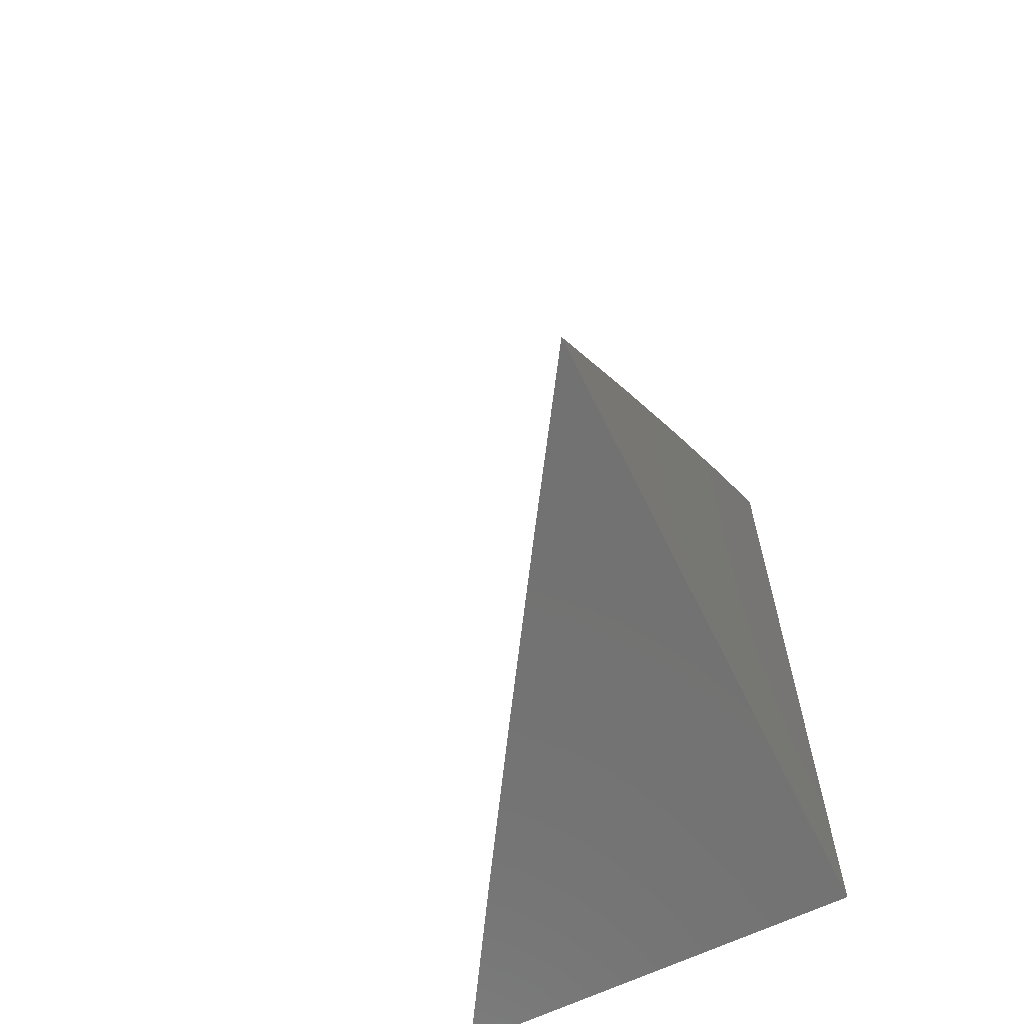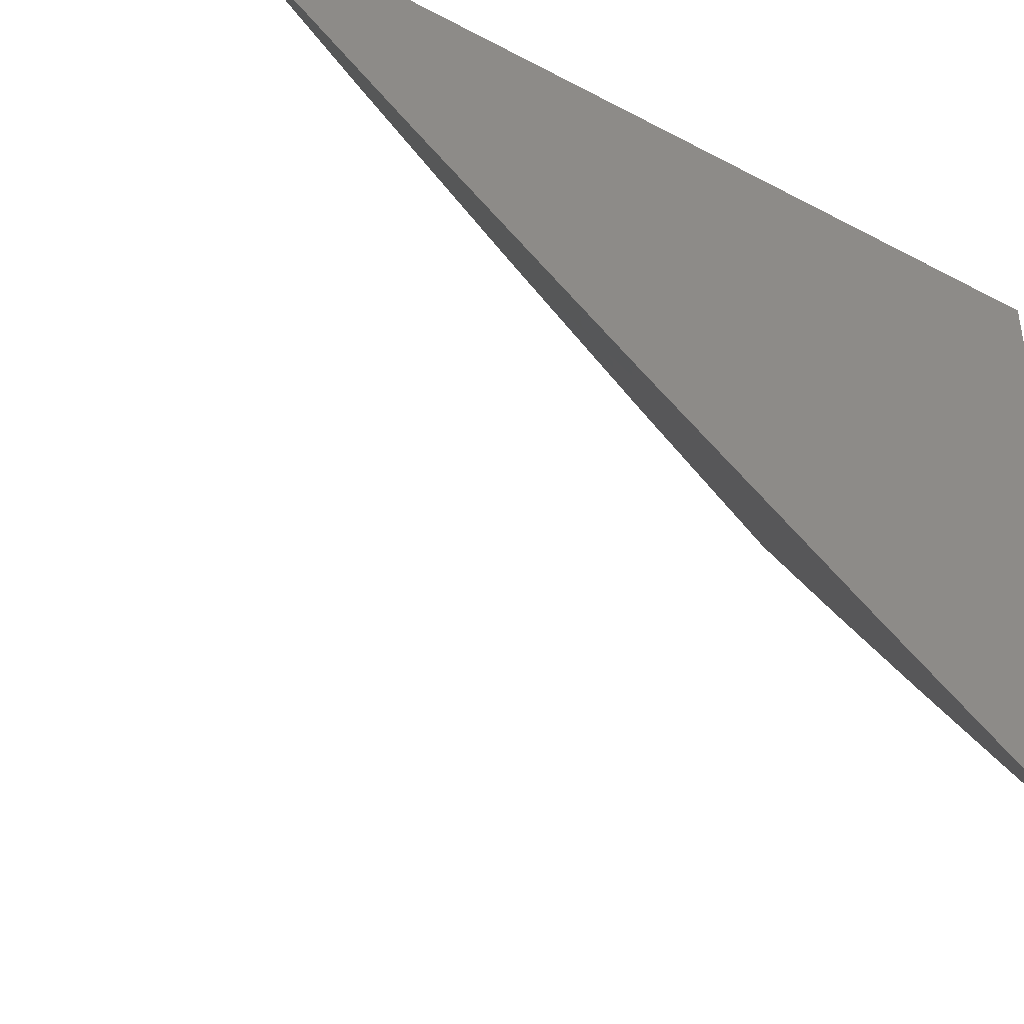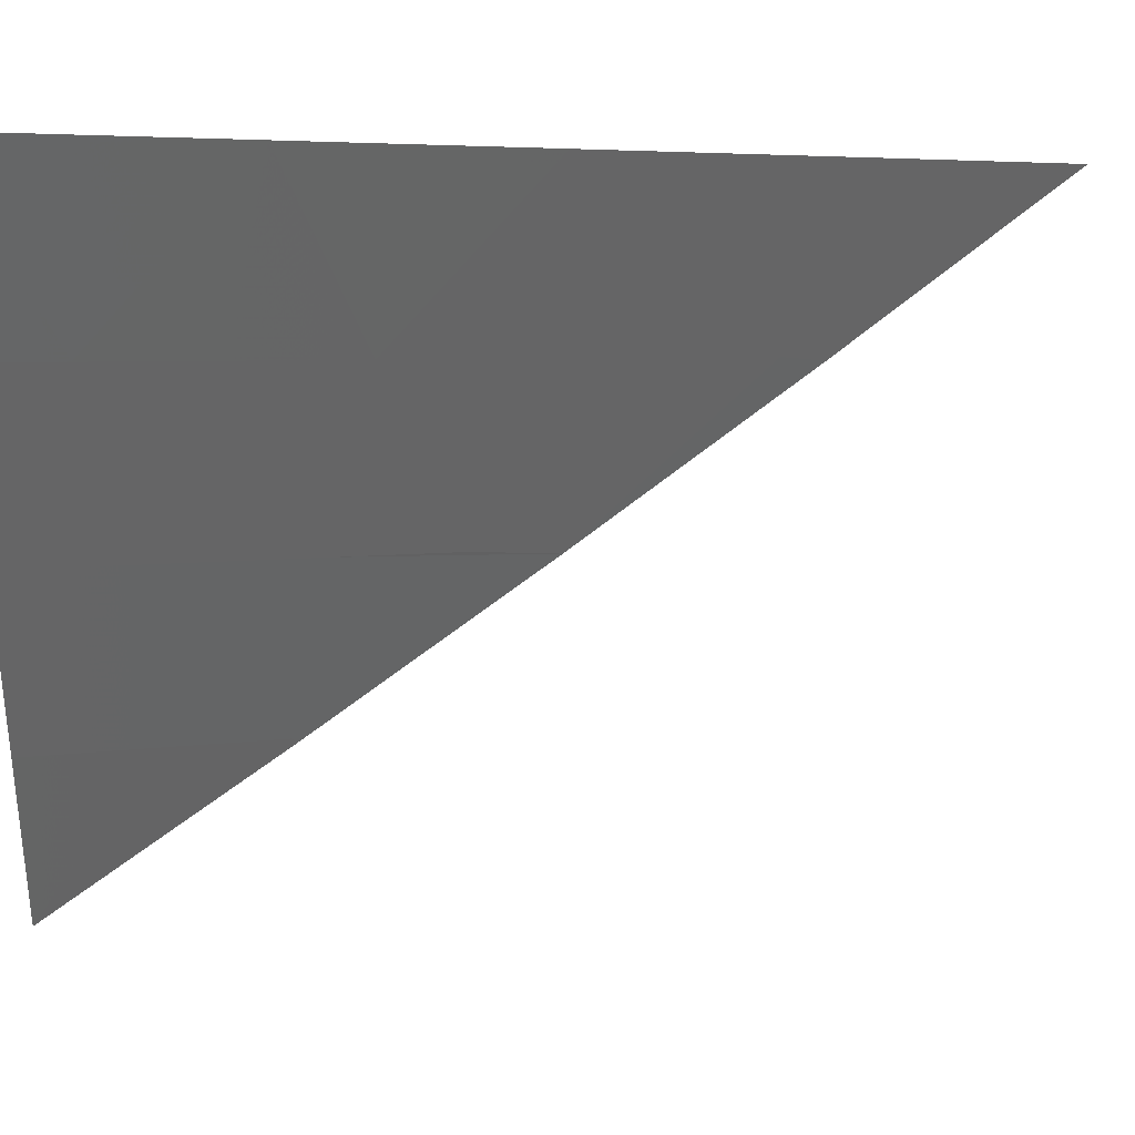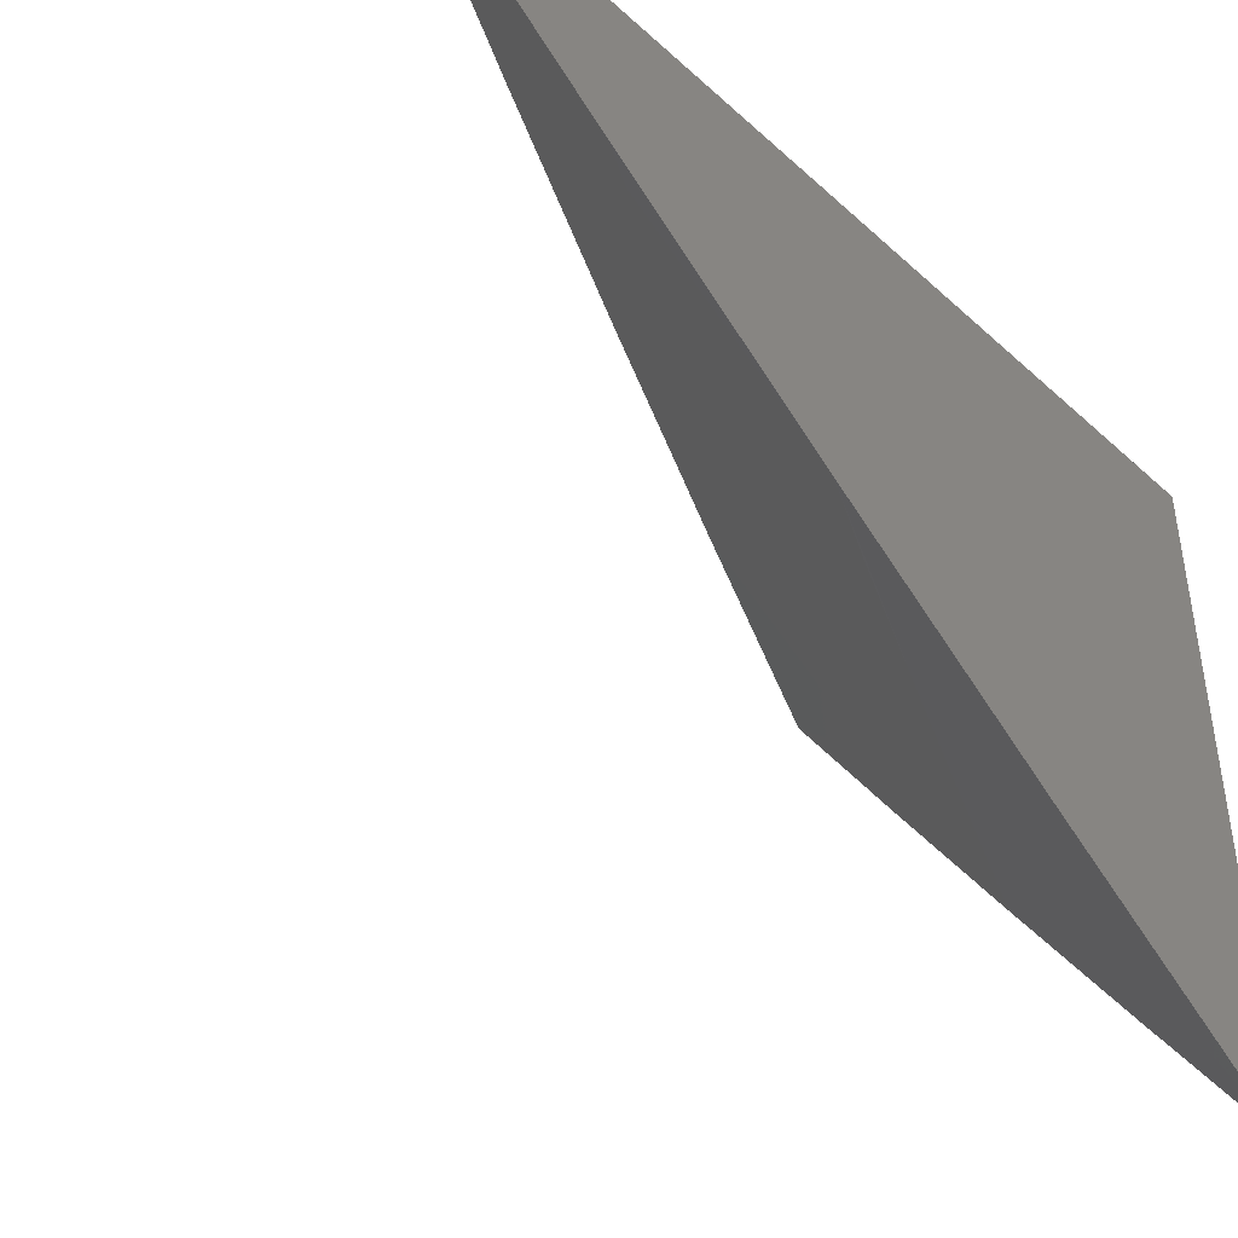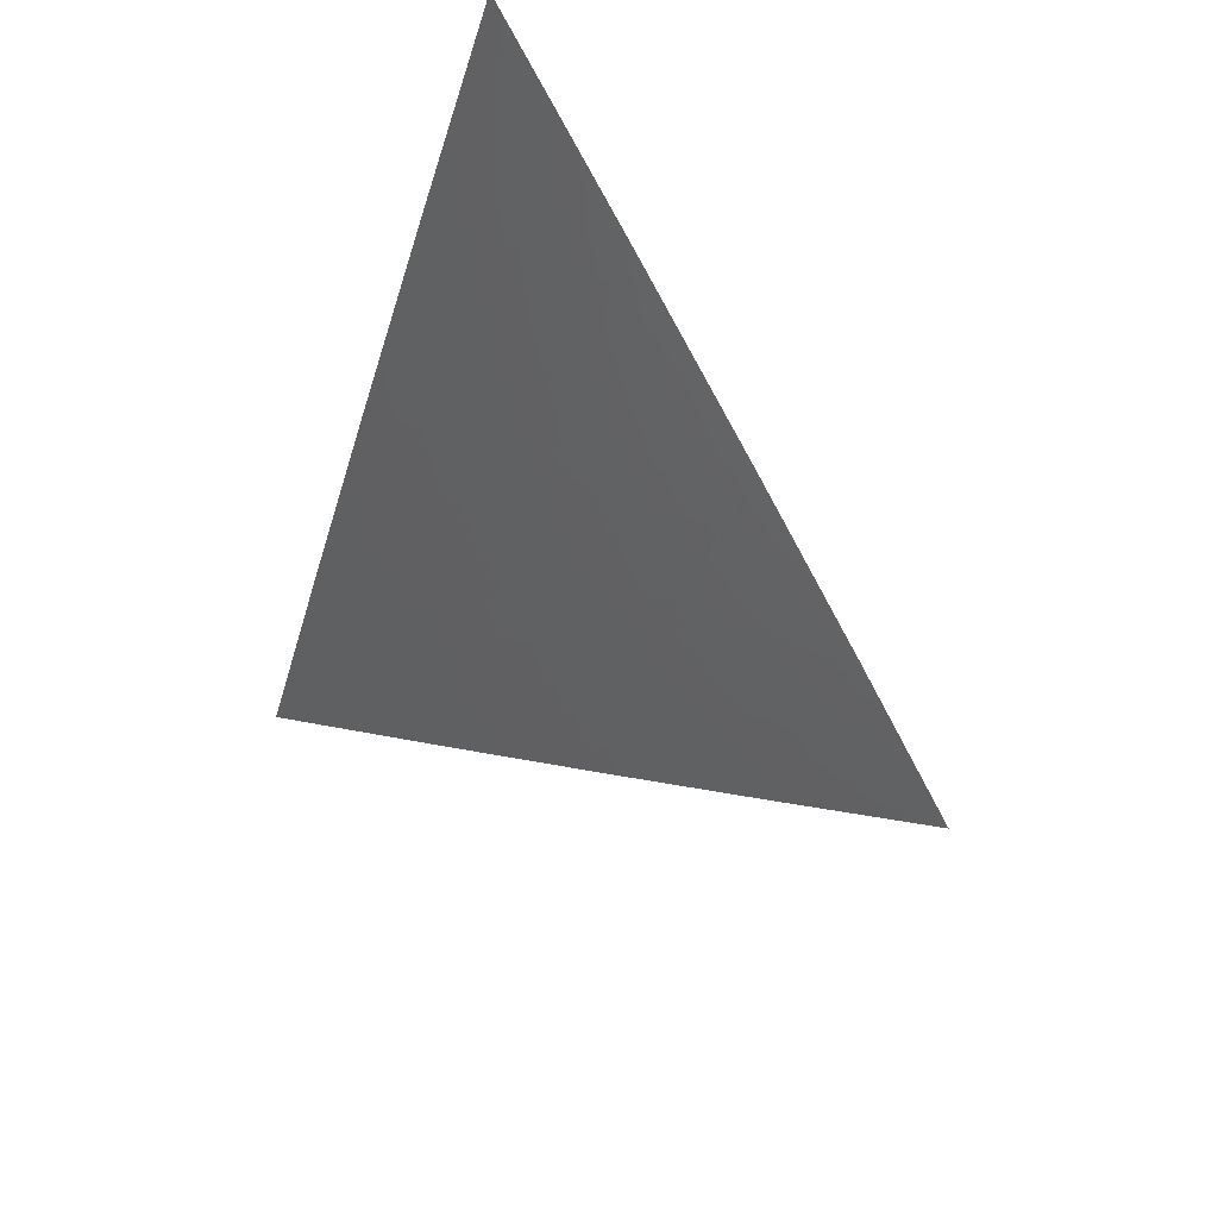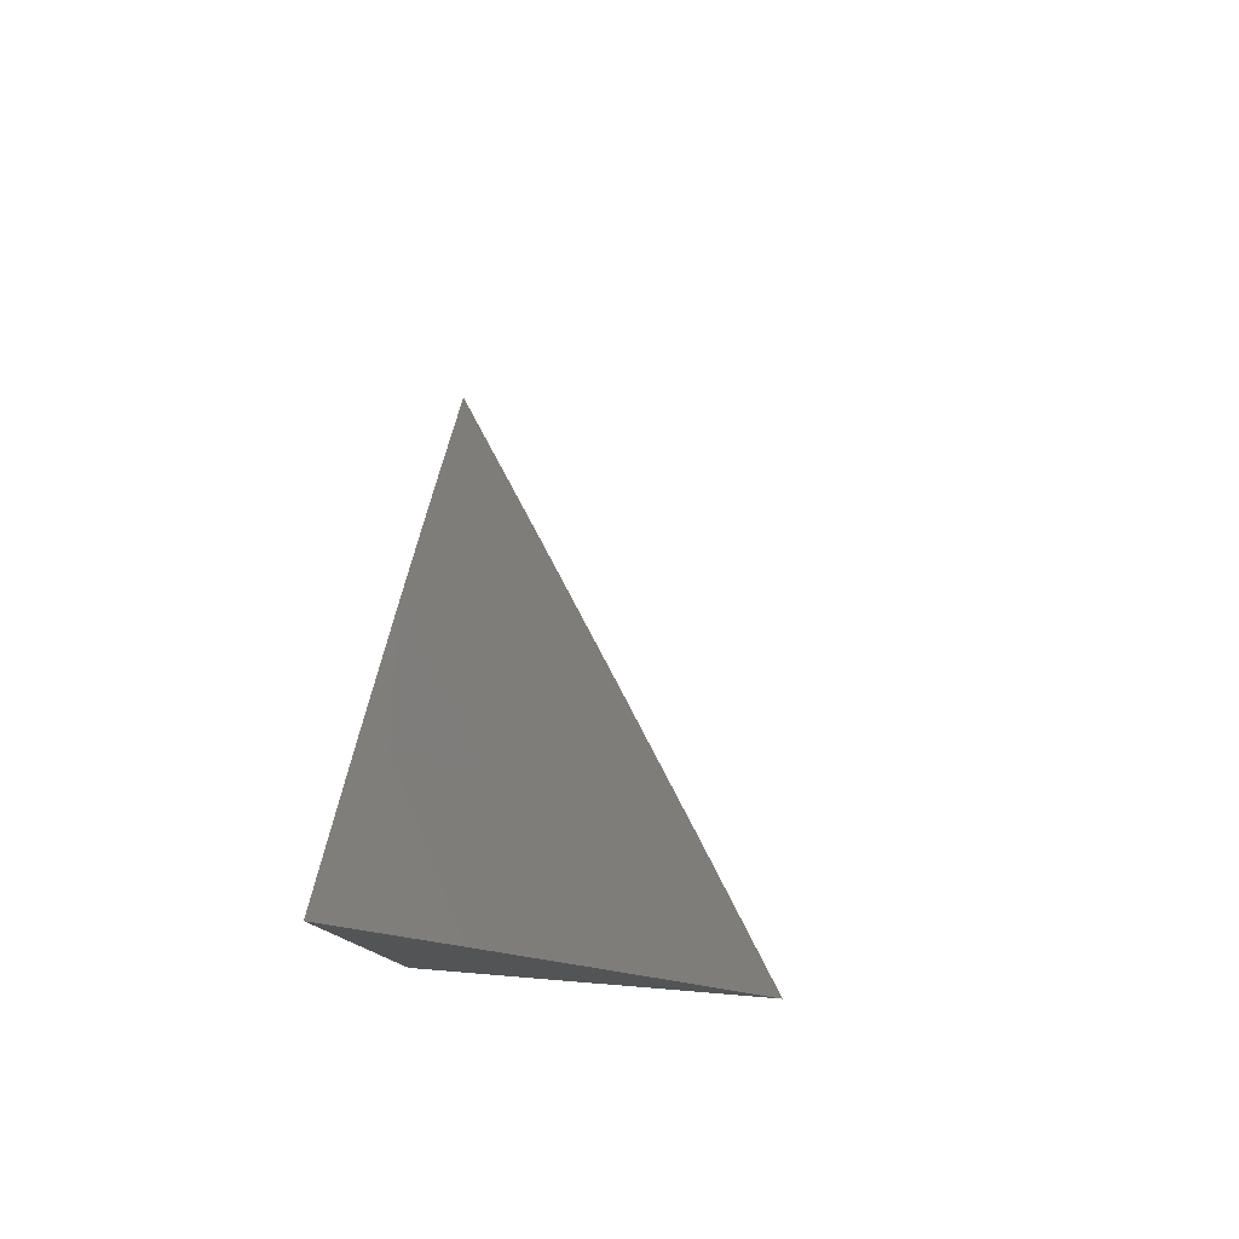
<metadata>
{"format":"stl","ext":"stl","renderer":"f3d","projection":"perspective","resolution":1024,"background":"white","views":[{"elev":-64.3,"azim":-153.9,"up":"+Y"},{"elev":-42.0,"azim":-122.6,"up":"+Z"},{"elev":4.9,"azim":87.8,"up":"+Z"},{"elev":-44.6,"azim":-136.5,"up":"+Z"},{"elev":65.9,"azim":132.4,"up":"+Y"},{"elev":79.7,"azim":4.7,"up":"+Y"}]}
</metadata>
<code>
# stl→obj: 24 verts, 44 faces
v 9 4.3 -6
v 9.035 4.225 -6
v 9 4.226 -6.056
v 9.007 4.212 -6.054
v 9 4.151 -6.11
v 9.042 4.138 -6.054
v 9.013 4.124 -6.108
v 9.059 4.1 -6.054
v 9.03 4.087 -6.108
v 9.076 4.063 -6.054
v 9.047 4.05 -6.108
v 9.064 4.013 -6.108
v 9.018 4.037 -6.162
v 9.035 4 -6.163
v 9 4 -6.216
v 9.07 4.151 -6
v 9.104 4.075 -6
v 9.092 4.025 -6.054
v 9.069 4 -6.109
v 9.137 4 -6
v 9.103 4 -6.054
v 9 4.076 -6.164
v 9.002 4.074 -6.162
v 9 4 -6
f 1 2 3
f 3 2 4
f 3 4 5
f 5 4 6
f 5 6 7
f 7 6 8
f 7 8 9
f 9 8 10
f 9 10 11
f 11 10 12
f 11 12 13
f 13 12 14
f 13 14 15
f 2 16 4
f 4 16 6
f 6 16 8
f 8 16 17
f 8 17 10
f 10 17 18
f 10 18 12
f 12 18 19
f 12 19 14
f 17 20 18
f 18 20 21
f 18 21 19
f 15 22 13
f 13 22 23
f 13 23 11
f 11 23 9
f 23 22 9
f 9 22 5
f 9 5 7
f 15 14 24
f 24 14 19
f 24 19 21
f 21 20 24
f 20 17 24
f 24 17 16
f 24 16 2
f 2 1 24
f 1 3 24
f 24 3 5
f 24 5 22
f 22 15 24

</code>
